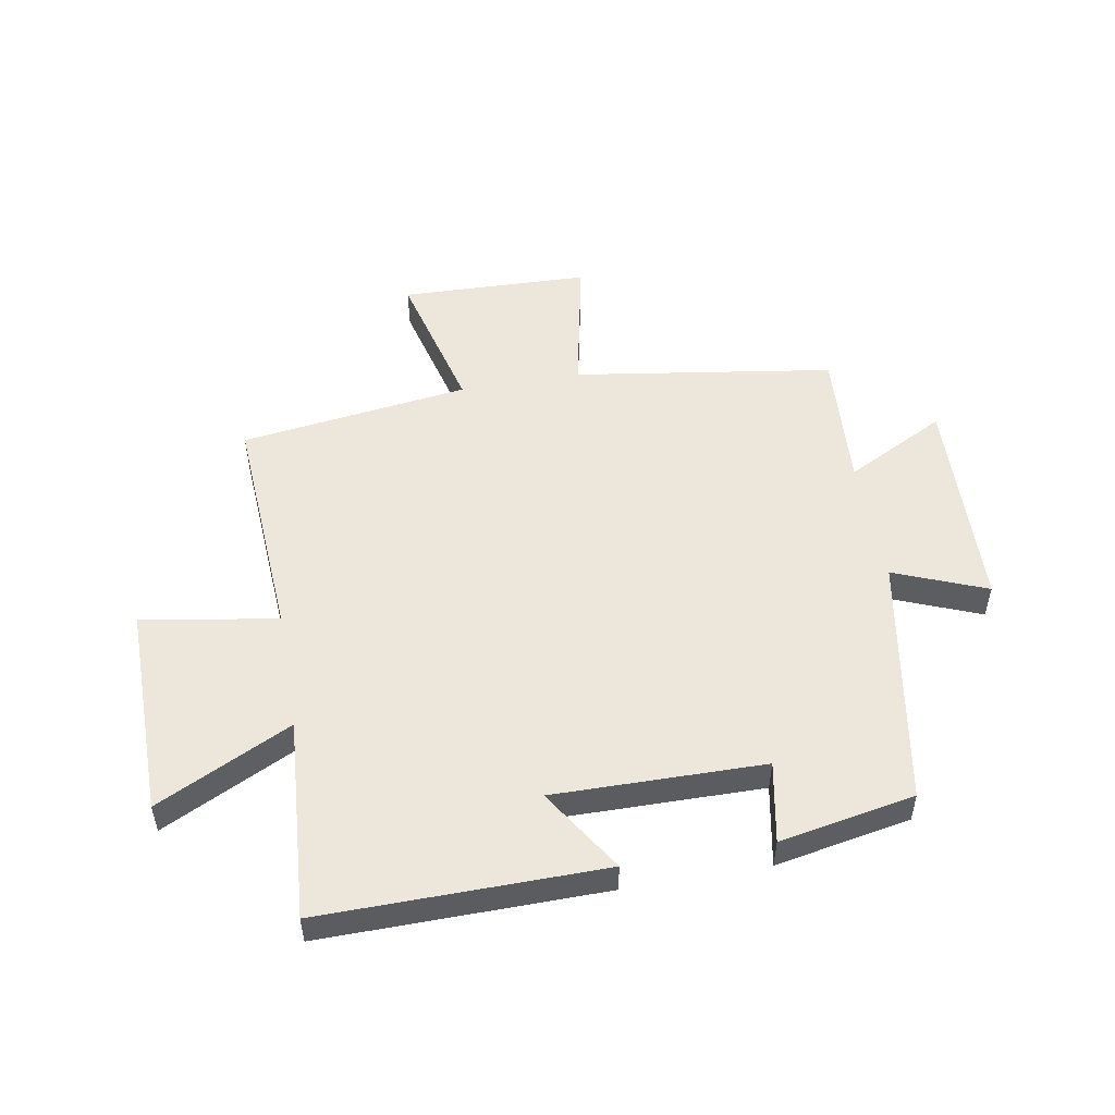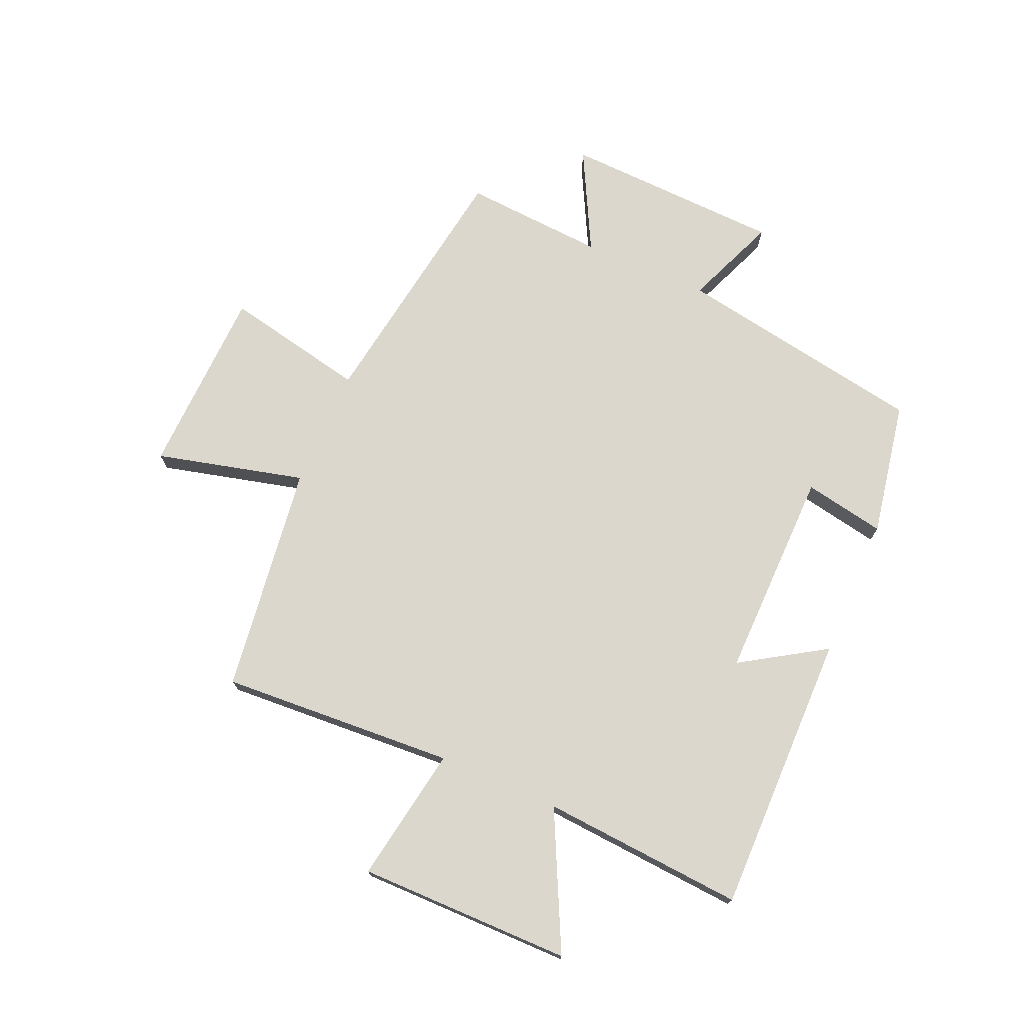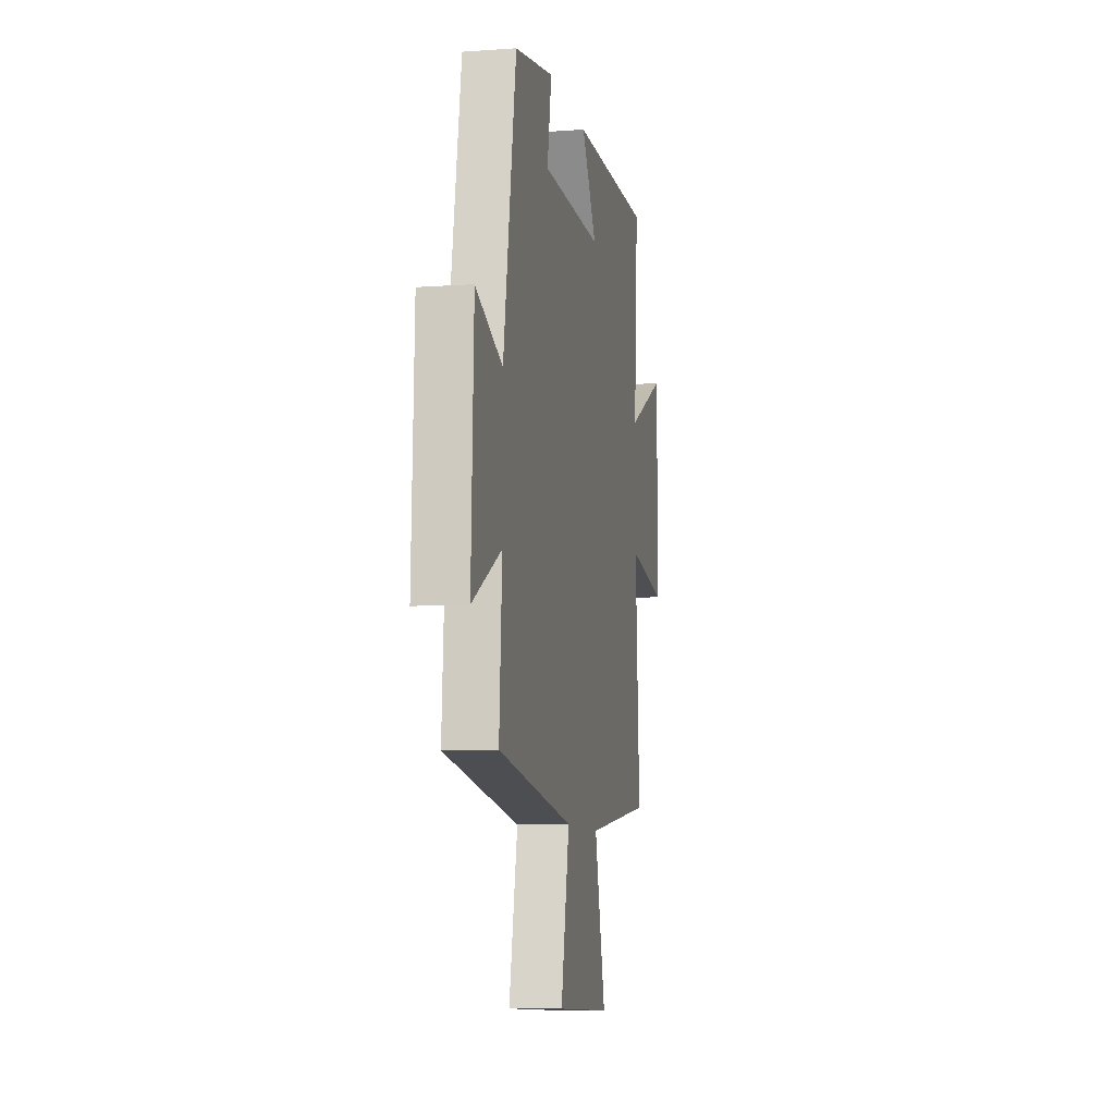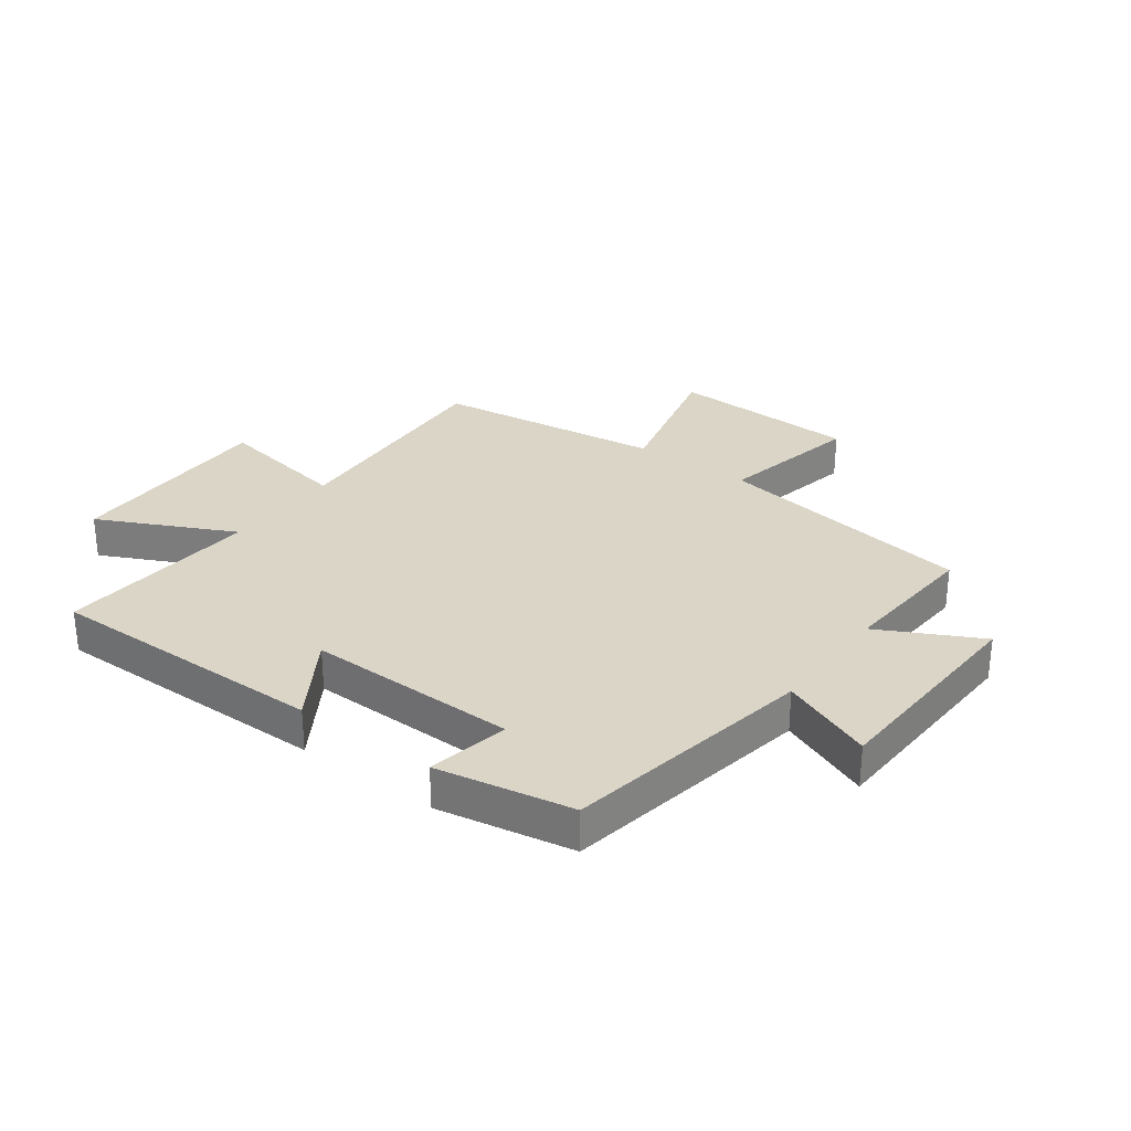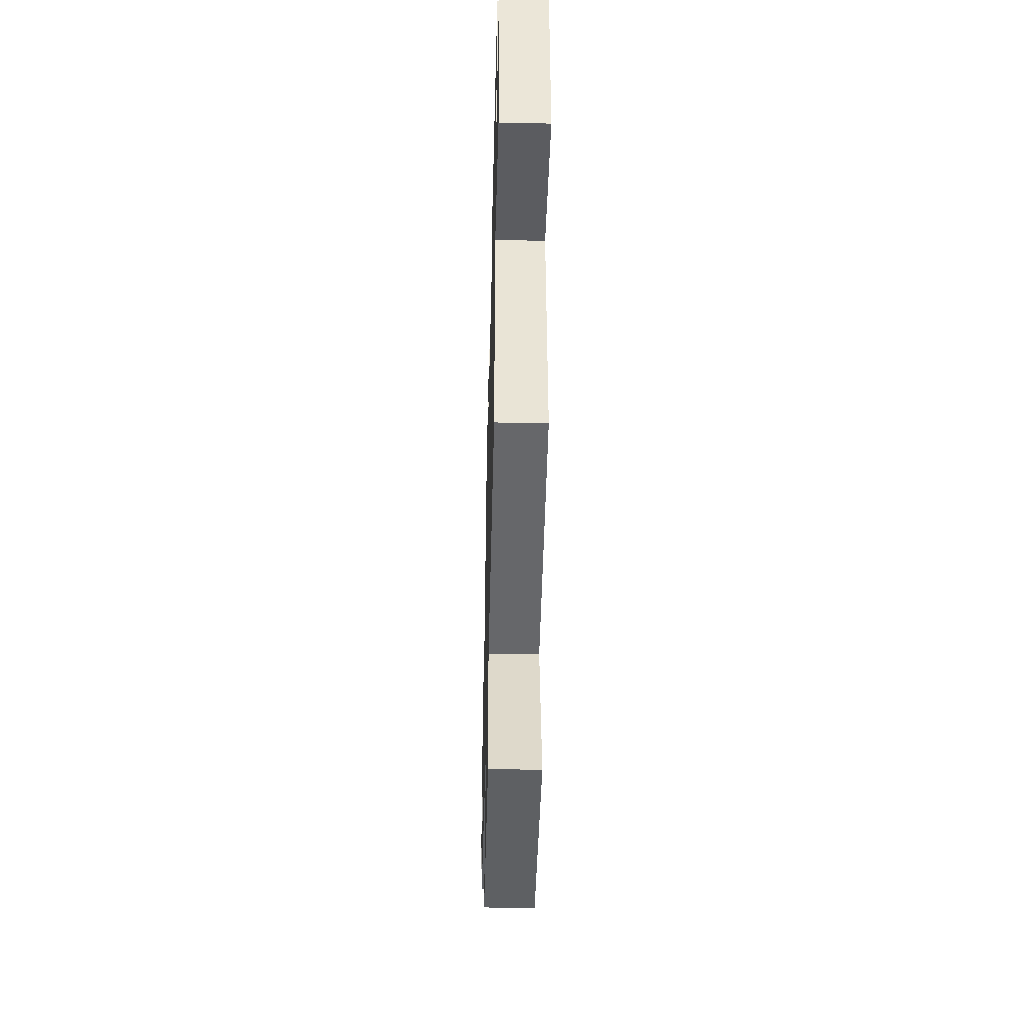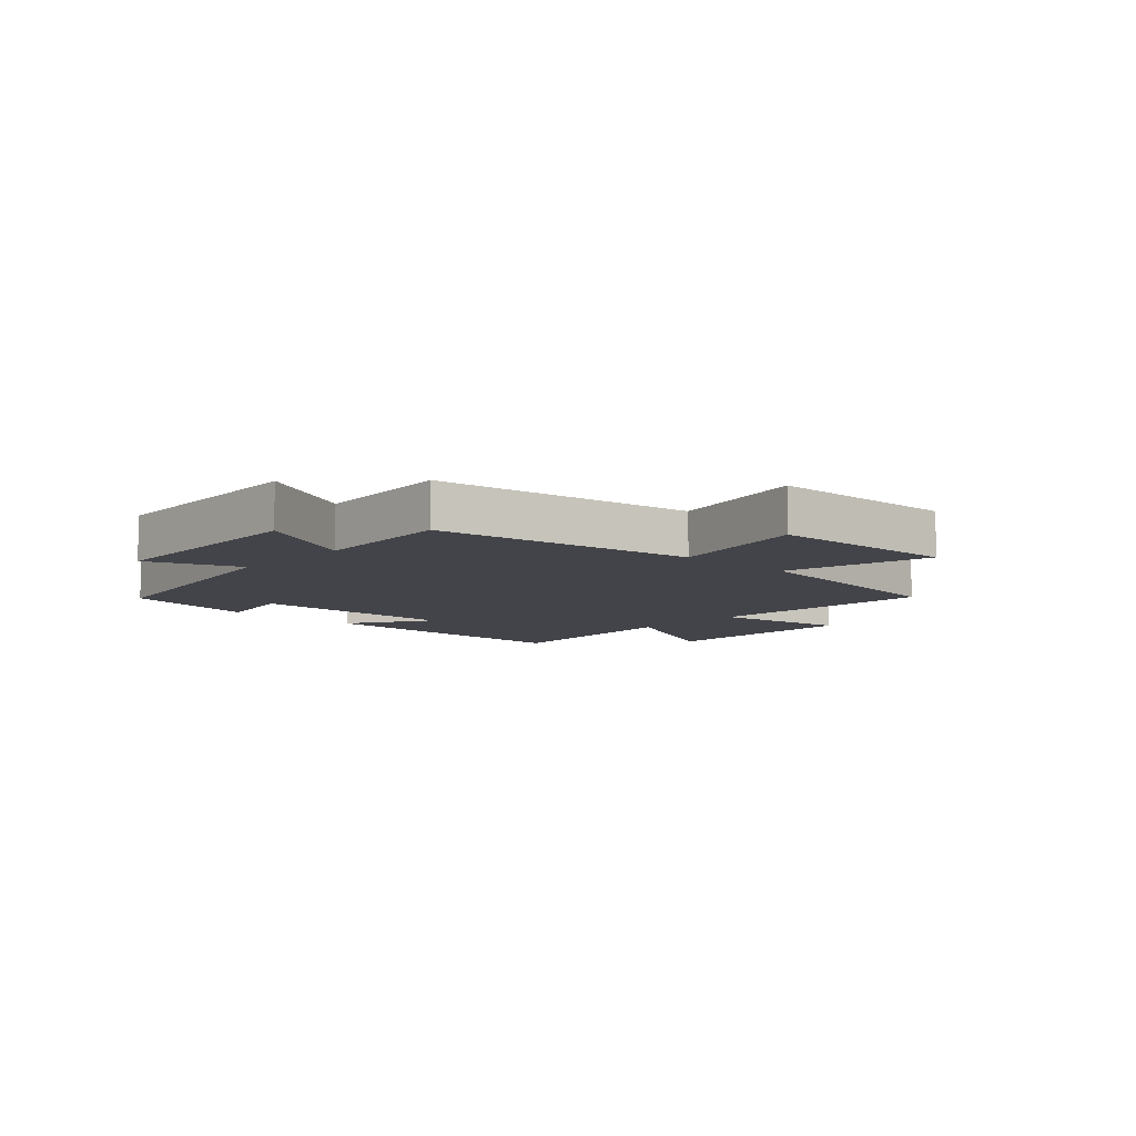
<metadata>
{"format":"obj","ext":"obj","renderer":"f3d","projection":"perspective","resolution":1024,"background":"white","views":[{"elev":51.6,"azim":-10.0,"up":"+Y"},{"elev":73.4,"azim":-66.4,"up":"+Y"},{"elev":-8.5,"azim":100.9,"up":"+Z"},{"elev":29.5,"azim":36.6,"up":"+Y"},{"elev":-44.3,"azim":-91.4,"up":"+Z"},{"elev":-8.4,"azim":137.2,"up":"+Y"}]}
</metadata>
<code>
v 0.426 0.07 0.457
v 0.5 0.07 0.03
v 0.657 0.07 0.093
v 0.671 0.07 -0.281
v 0.5 0.07 -0.192
v 0.516 0.07 -0.433
v 0.073 0.07 -0.5
v 0.123 0.07 -0.742
v -0.199 0.07 -0.752
v -0.135 0.07 -0.5
v -0.525 0.07 -0.447
v -0.5 0.07 -0.049
v -0.731 0.07 -0.088
v -0.729 0.07 0.274
v -0.5 0.07 0.161
v -0.525 0.07 0.505
v -0.046 0.07 0.5
v -0.136 0.07 0.358
v 0.222 0.07 0.362
v 0.196 0.07 0.5
v 0.426 0 0.457
v 0.5 0 0.03
v 0.657 0 0.093
v 0.671 0 -0.281
v 0.5 0 -0.192
v 0.516 0 -0.433
v 0.073 0 -0.5
v 0.123 0 -0.742
v -0.199 0 -0.752
v -0.135 0 -0.5
v -0.525 0 -0.447
v -0.5 0 -0.049
v -0.731 0 -0.088
v -0.729 0 0.274
v -0.5 0 0.161
v -0.525 0 0.505
v -0.046 0 0.5
v -0.136 0 0.358
v 0.222 0 0.362
v 0.196 0 0.5
f 19 20 1 2
f 18 19 2
f 15 16 17 18
f 15 18 2
f 12 13 14 15
f 12 15 2
f 10 11 12 2
f 7 8 9 10
f 5 6 7 10
f 5 10 2 3
f 3 4 5
f 22 21 40 39
f 22 39 38
f 38 37 36 35
f 22 38 35
f 35 34 33 32
f 22 35 32
f 22 32 31 30
f 30 29 28 27
f 30 27 26 25
f 23 22 30 25
f 25 24 23
f 1 21 22 2
f 2 22 23 3
f 3 23 24 4
f 4 24 25 5
f 5 25 26 6
f 6 26 27 7
f 7 27 28 8
f 8 28 29 9
f 9 29 30 10
f 10 30 31 11
f 11 31 32 12
f 12 32 33 13
f 13 33 34 14
f 14 34 35 15
f 15 35 36 16
f 16 36 37 17
f 17 37 38 18
f 18 38 39 19
f 19 39 40 20
f 20 40 21 1

</code>
